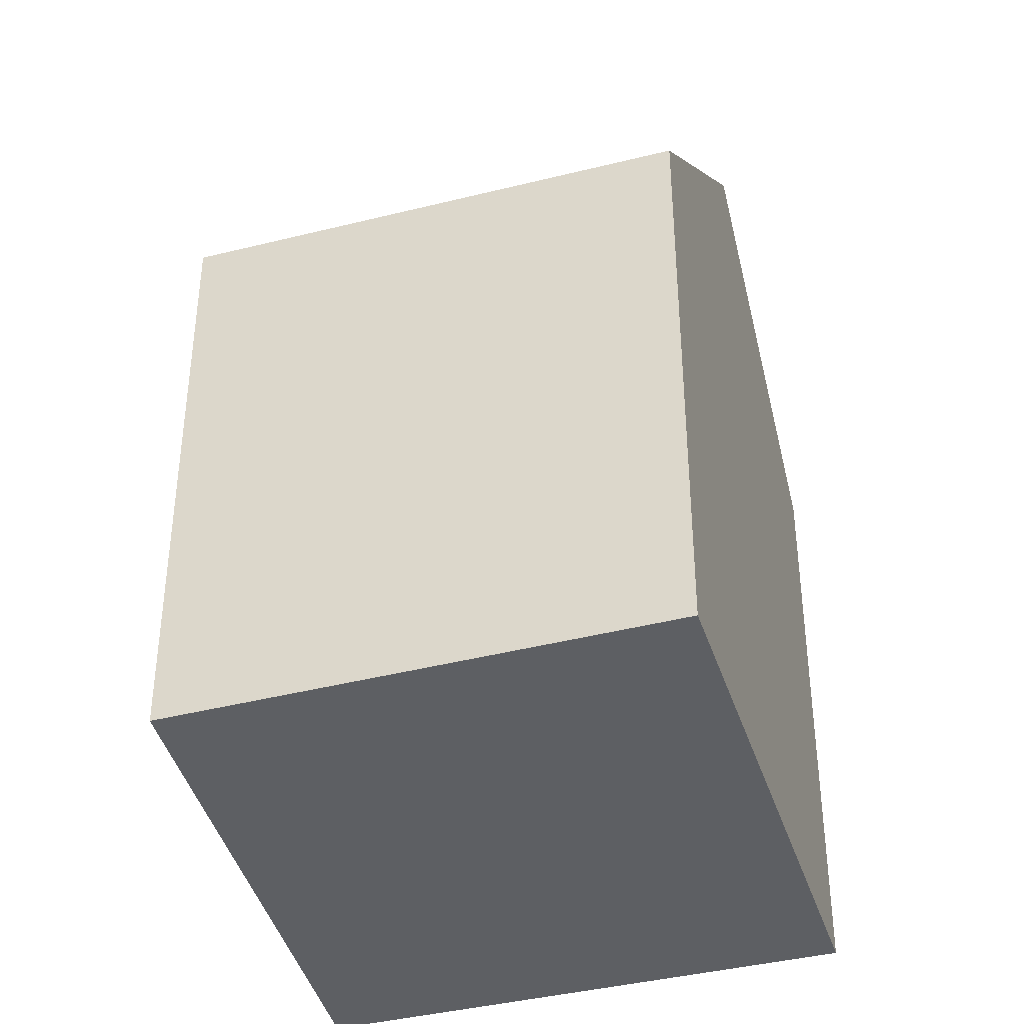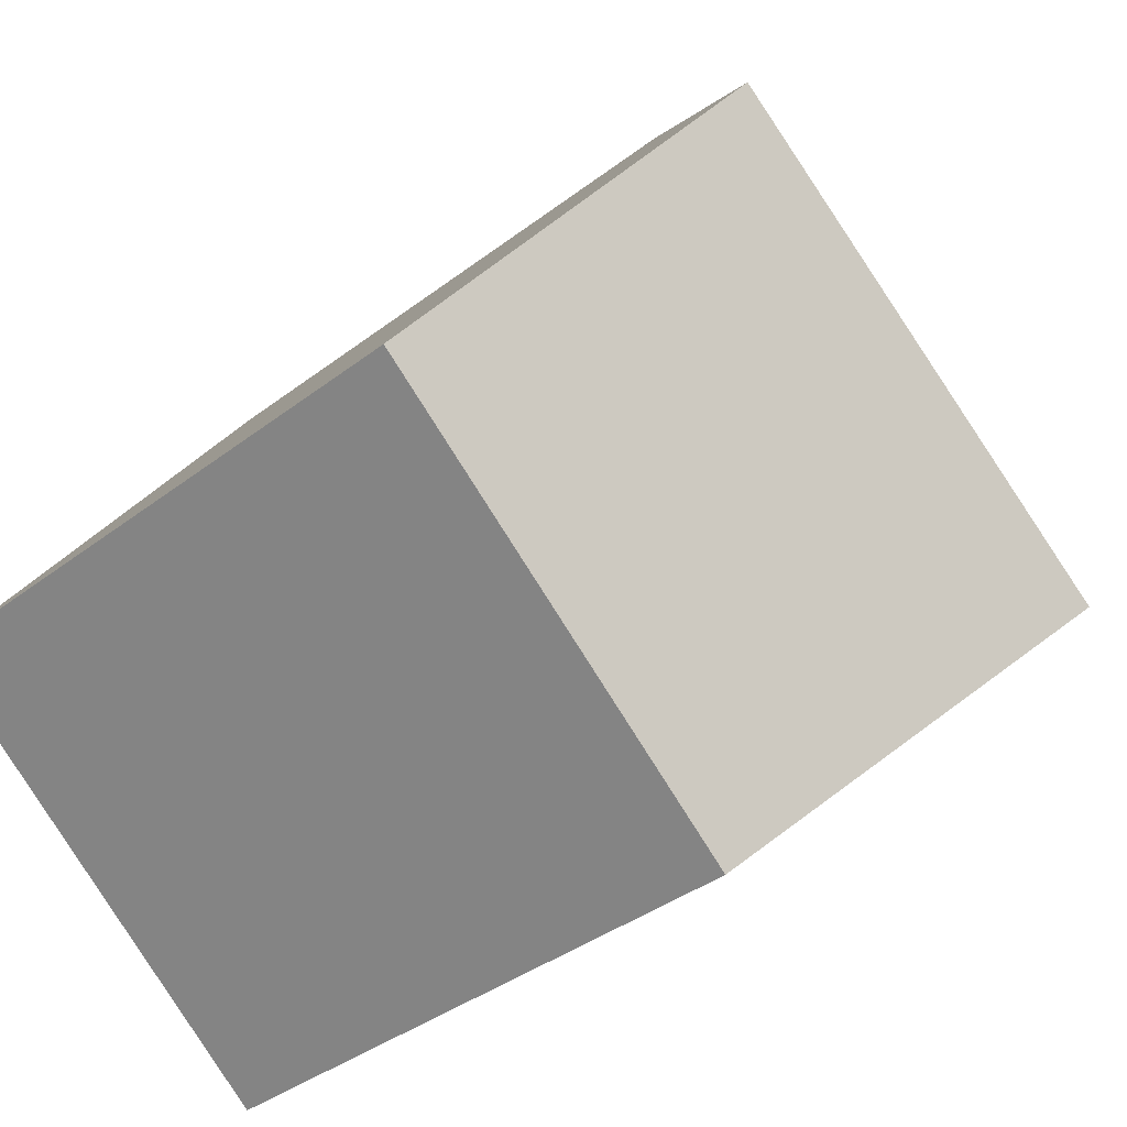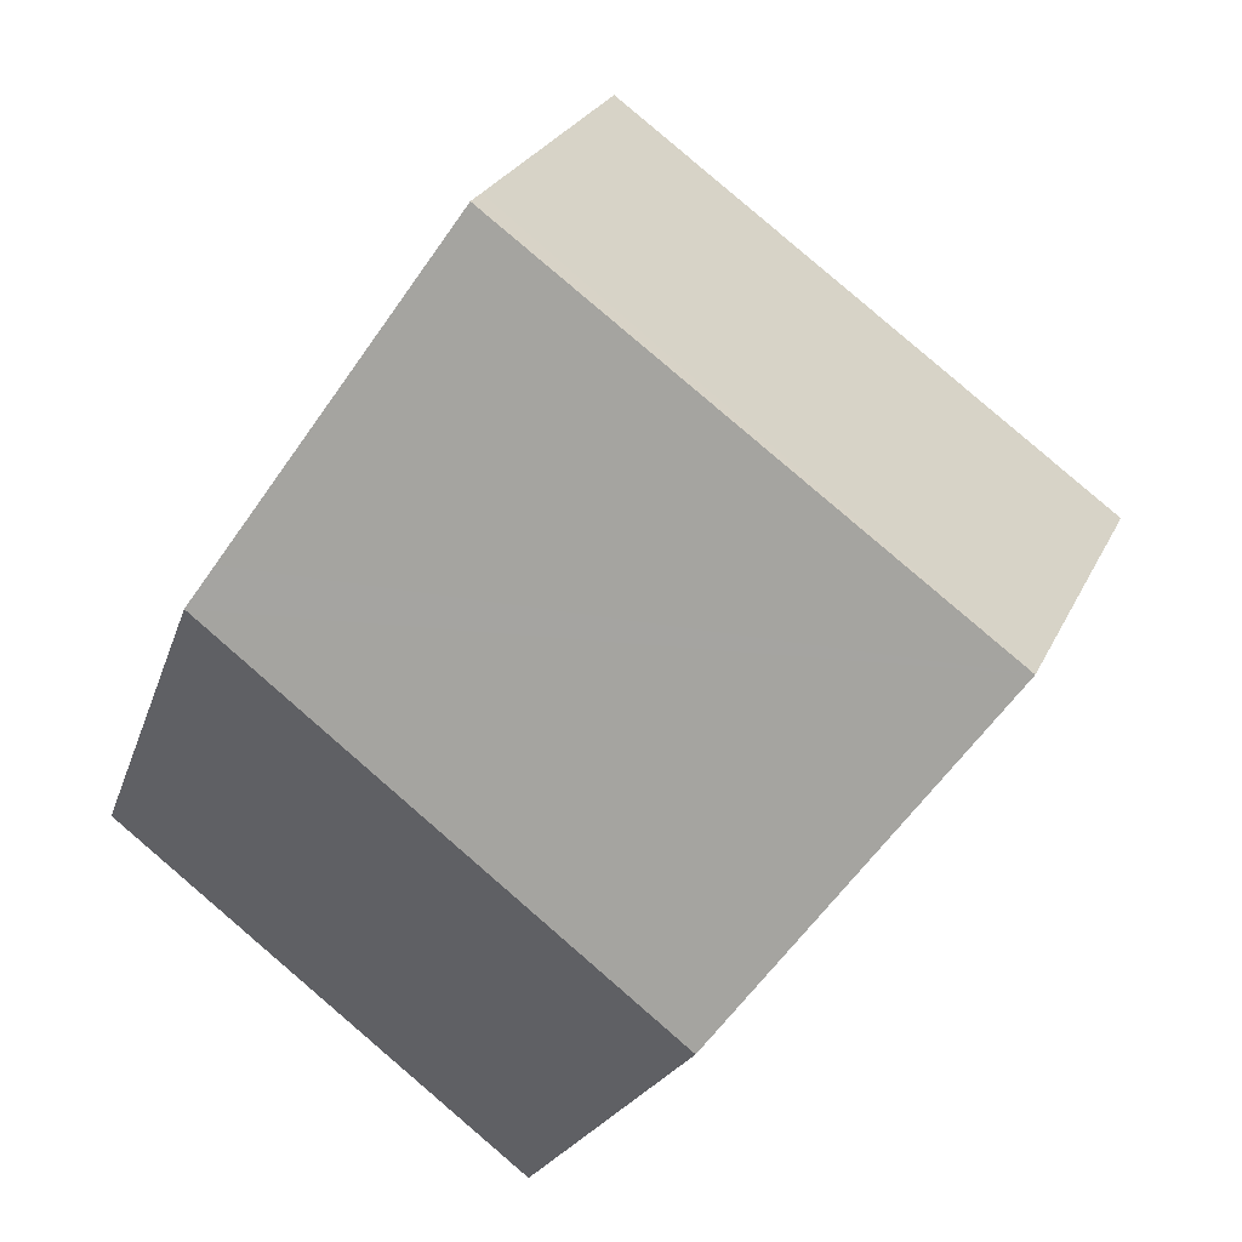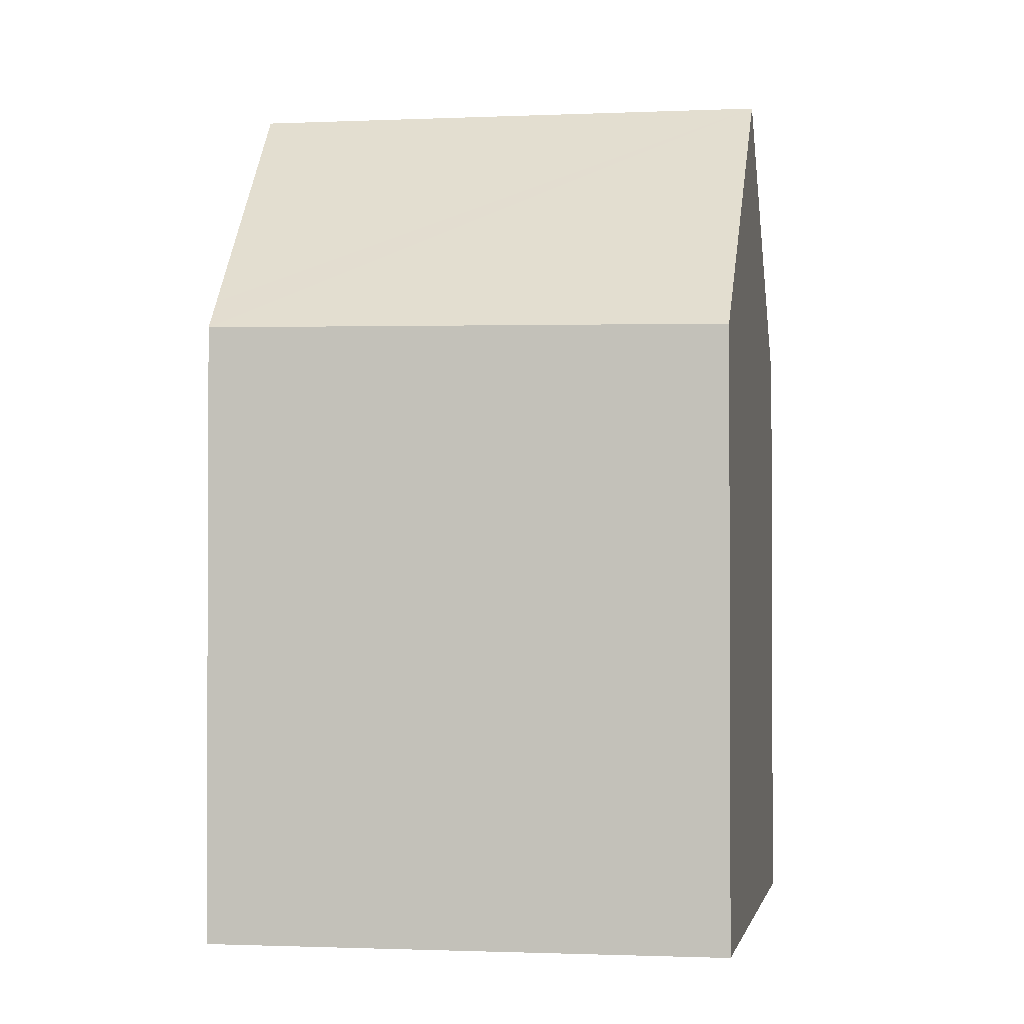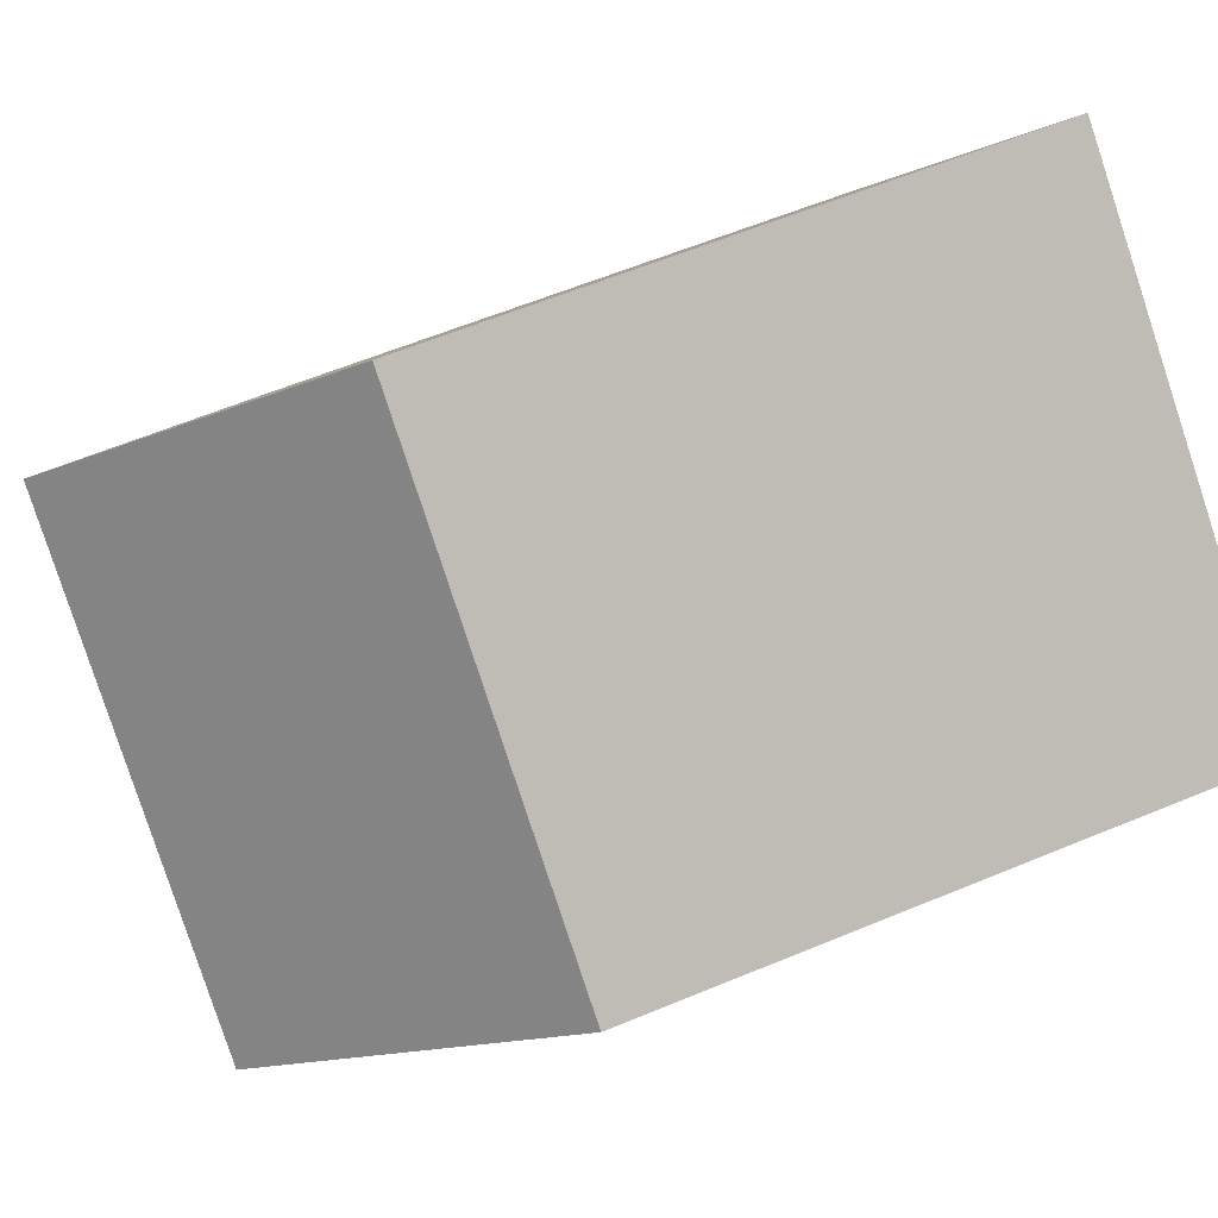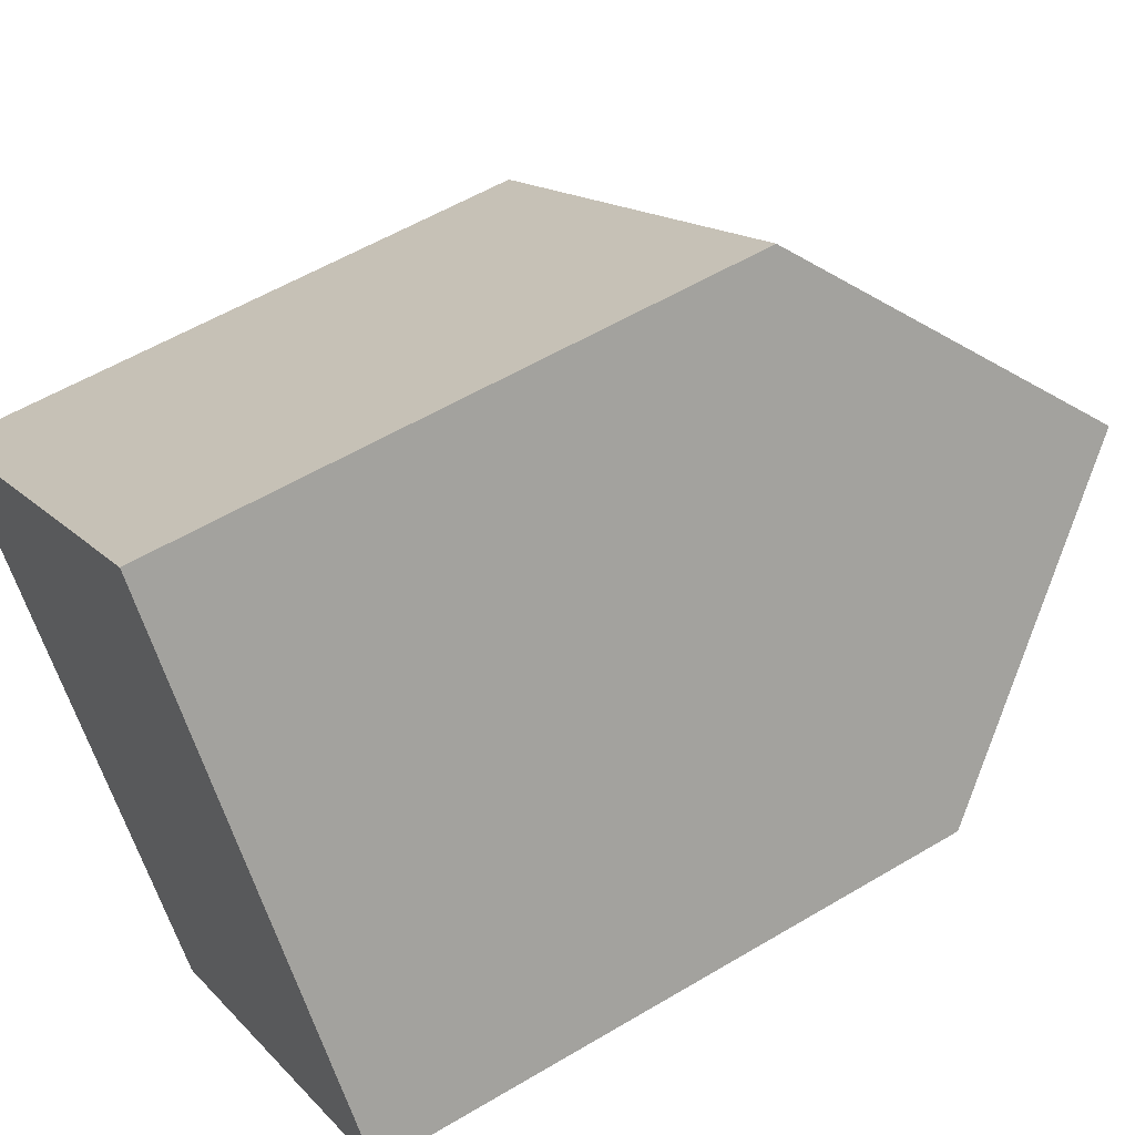
<metadata>
{"format":"obj","ext":"obj","renderer":"f3d","projection":"perspective","resolution":1024,"background":"white","views":[{"elev":-40.4,"azim":158.9,"up":"+Y"},{"elev":-37.3,"azim":134.6,"up":"+Z"},{"elev":-18.9,"azim":166.3,"up":"+Z"},{"elev":-1.6,"azim":151.5,"up":"+Y"},{"elev":59.0,"azim":-113.3,"up":"+Z"},{"elev":56.2,"azim":58.0,"up":"+Z"}]}
</metadata>
<code>
v  4.287 20.2 -5.432
v  18.02 14.21 -3.37
v  8.615 14.08 -10.92
v  17.57 14.89 -2.736
v  14.1 20.2 2.24
v  10.37 14.5 7.581
v  9.832 14.14 7.688
v  10.13 14.14 7.92
v  0 14.14 8.656e-16
v  0.329 14.6 -0.417
v  13.82 19.79 2.631
v  10.13 -4.85e-16 7.92
v  13.82 -1.611e-16 2.631
v  17.57 1.675e-16 -2.736
v  18.02 2.064e-16 -3.37
v  10.37 -4.642e-16 7.581
v  14.1 -1.372e-16 2.24
v  8.615 6.684e-16 -10.92
v  0 0 0
v  4.287 3.326e-16 -5.432
v  0.329 2.553e-17 -0.417
v  9.832 -4.708e-16 7.688
g defaultobject
f 1 2 3
f 2 1 4
f 4 1 5
f 6 7 8
f 7 6 9
f 9 6 10
f 10 6 11
f 10 11 1
f 1 11 5
f 11 4 5
f 4 11 6
f 4 6 8
f 4 8 12
f 4 12 2
f 2 12 13
f 2 13 14
f 2 14 15
f 13 12 16
f 14 13 17
f 15 3 2
f 3 15 18
f 18 1 3
f 1 18 10
f 10 18 9
f 9 18 19
f 19 18 20
f 19 20 21
f 7 12 8
f 12 7 9
f 12 9 22
f 22 9 19
f 15 20 18
f 20 15 14
f 20 14 17
f 20 17 21
f 21 17 13
f 21 13 16
f 21 16 19
f 19 16 22
f 22 16 12

</code>
